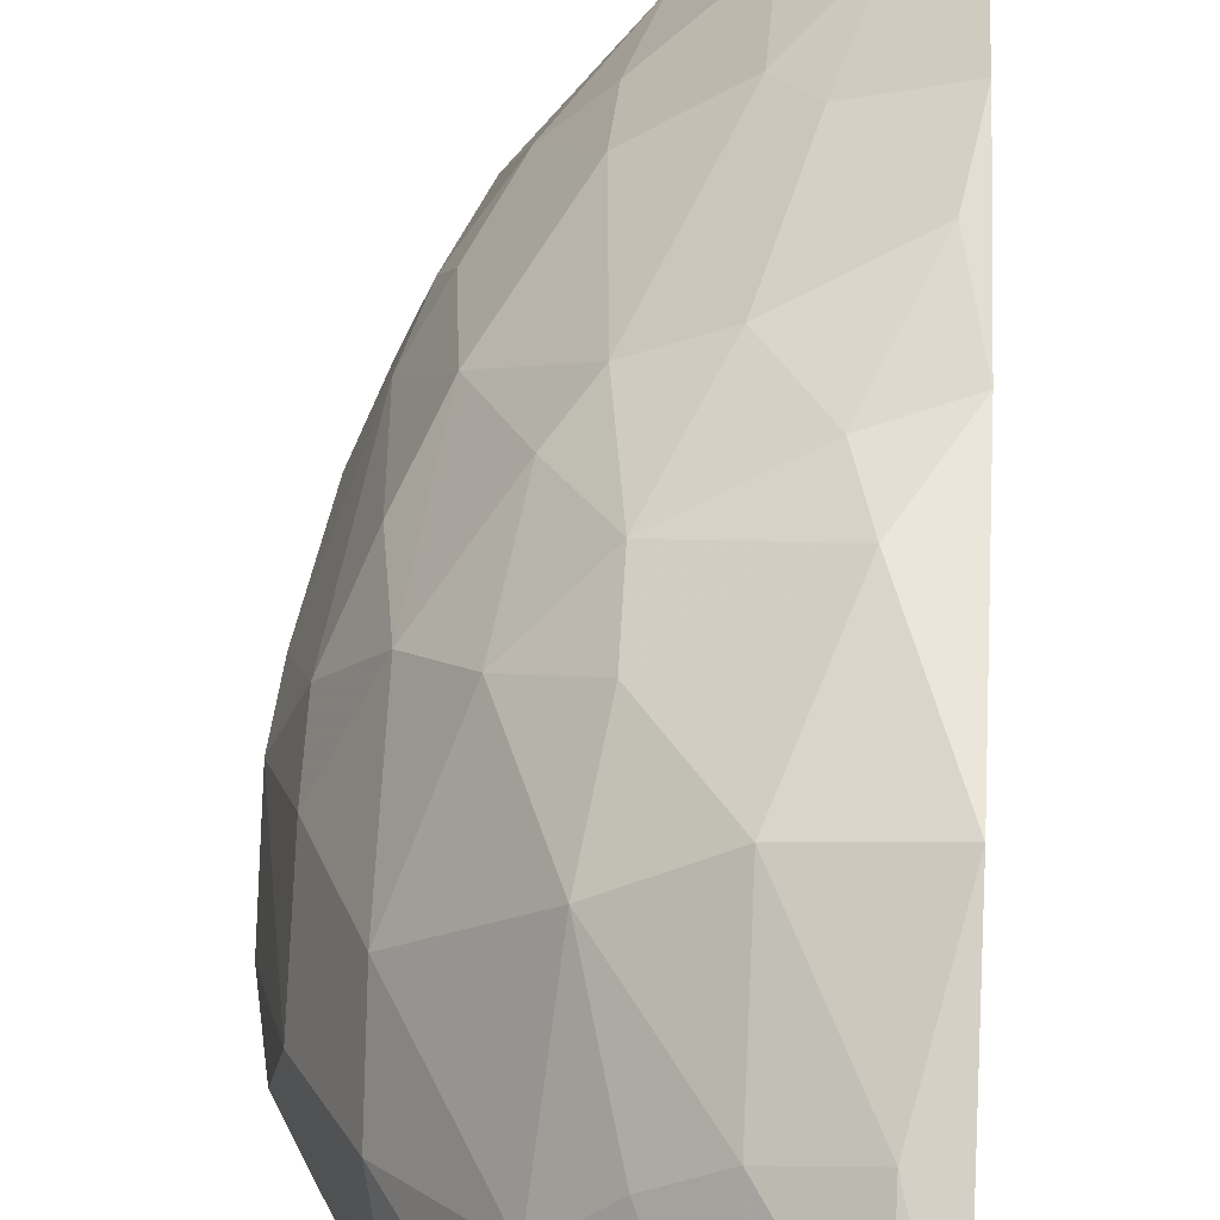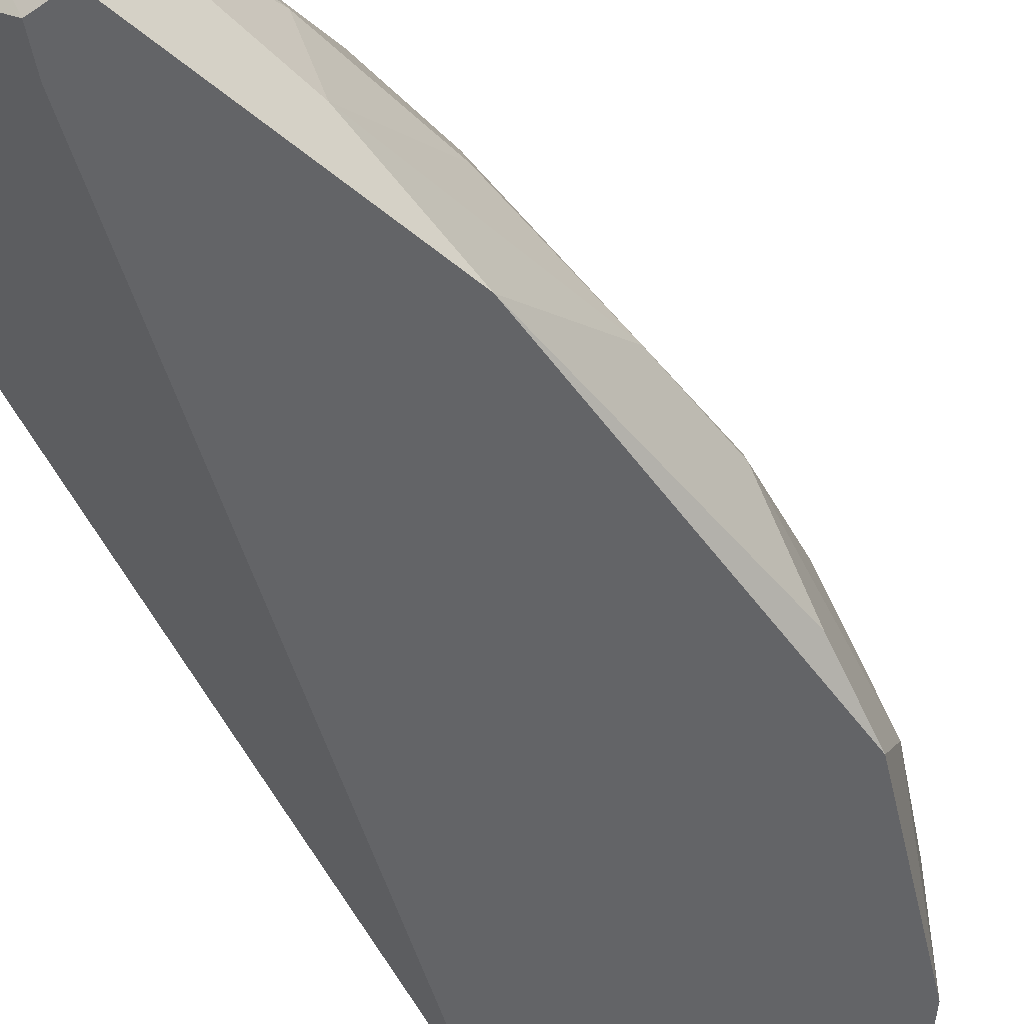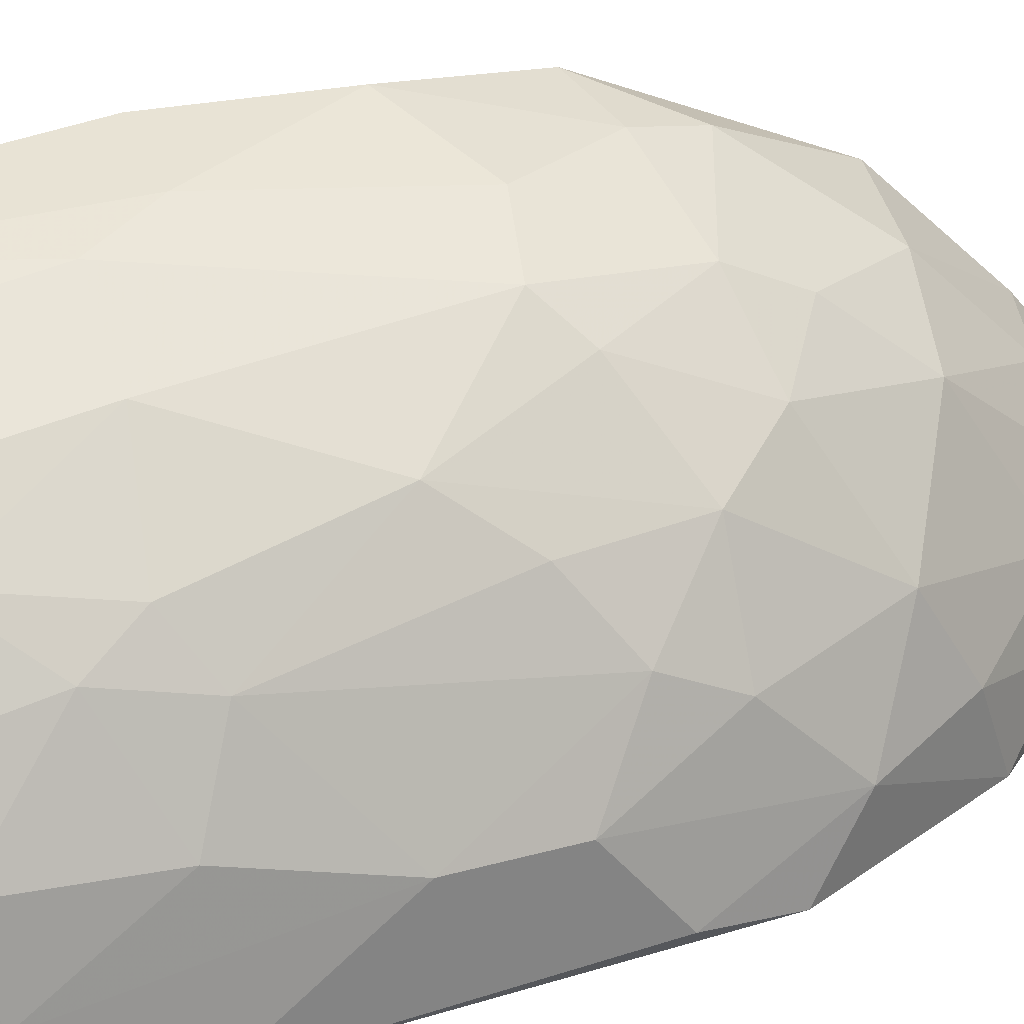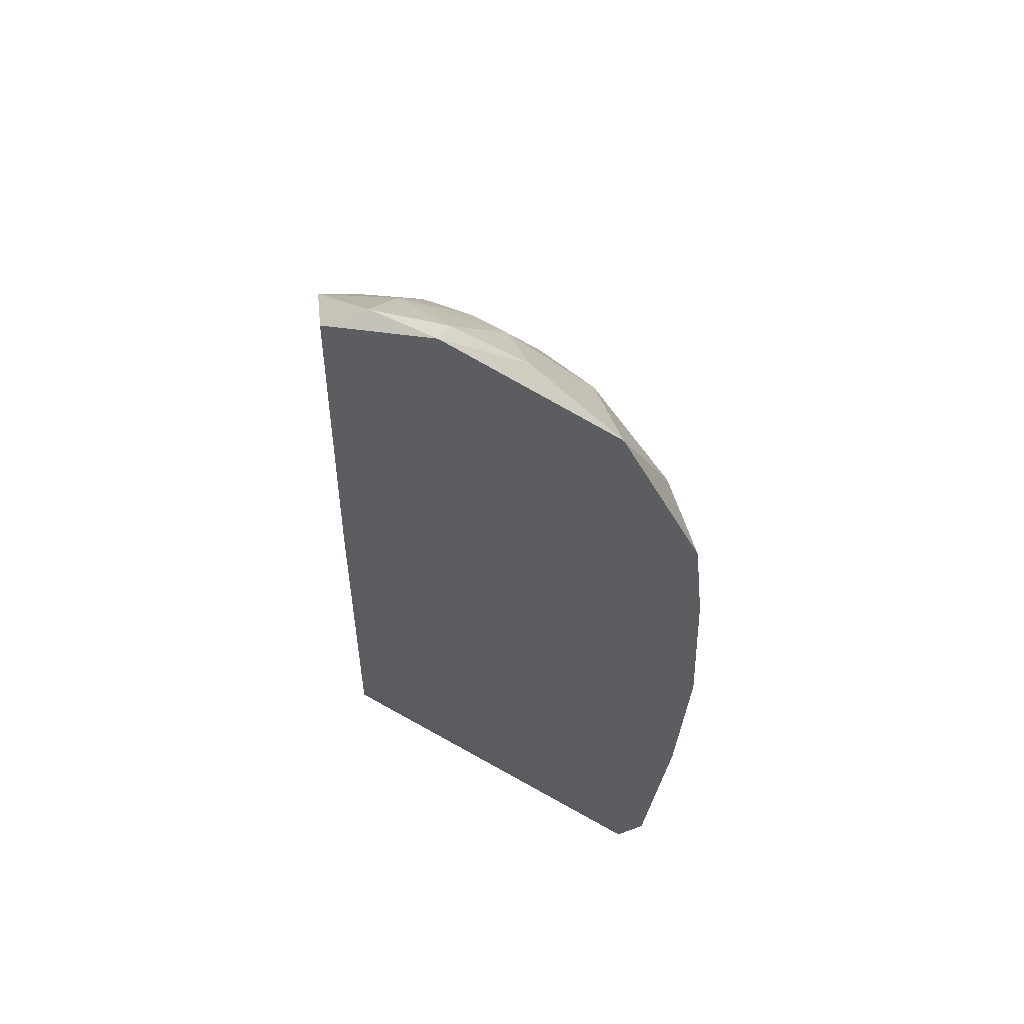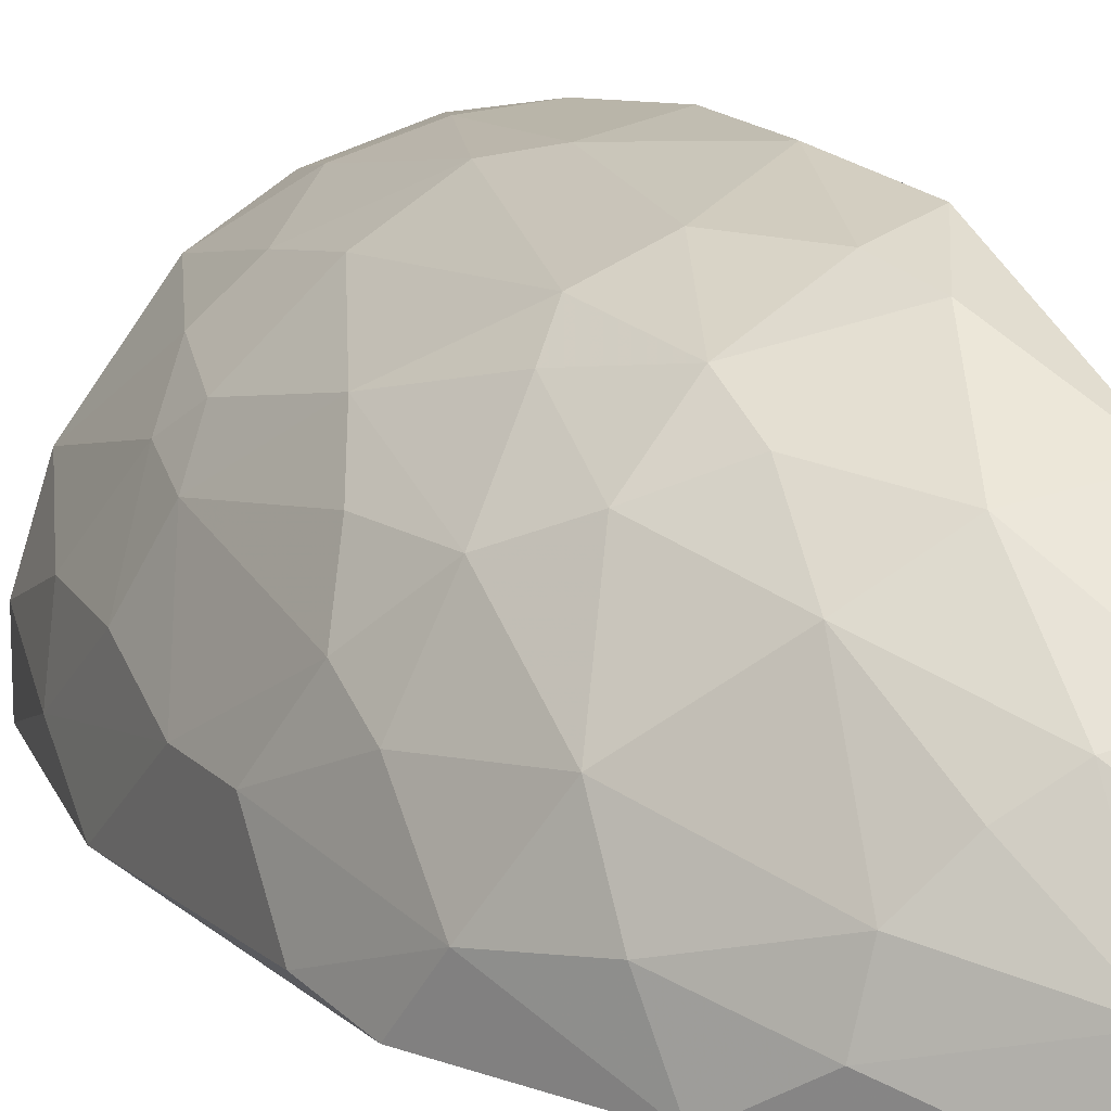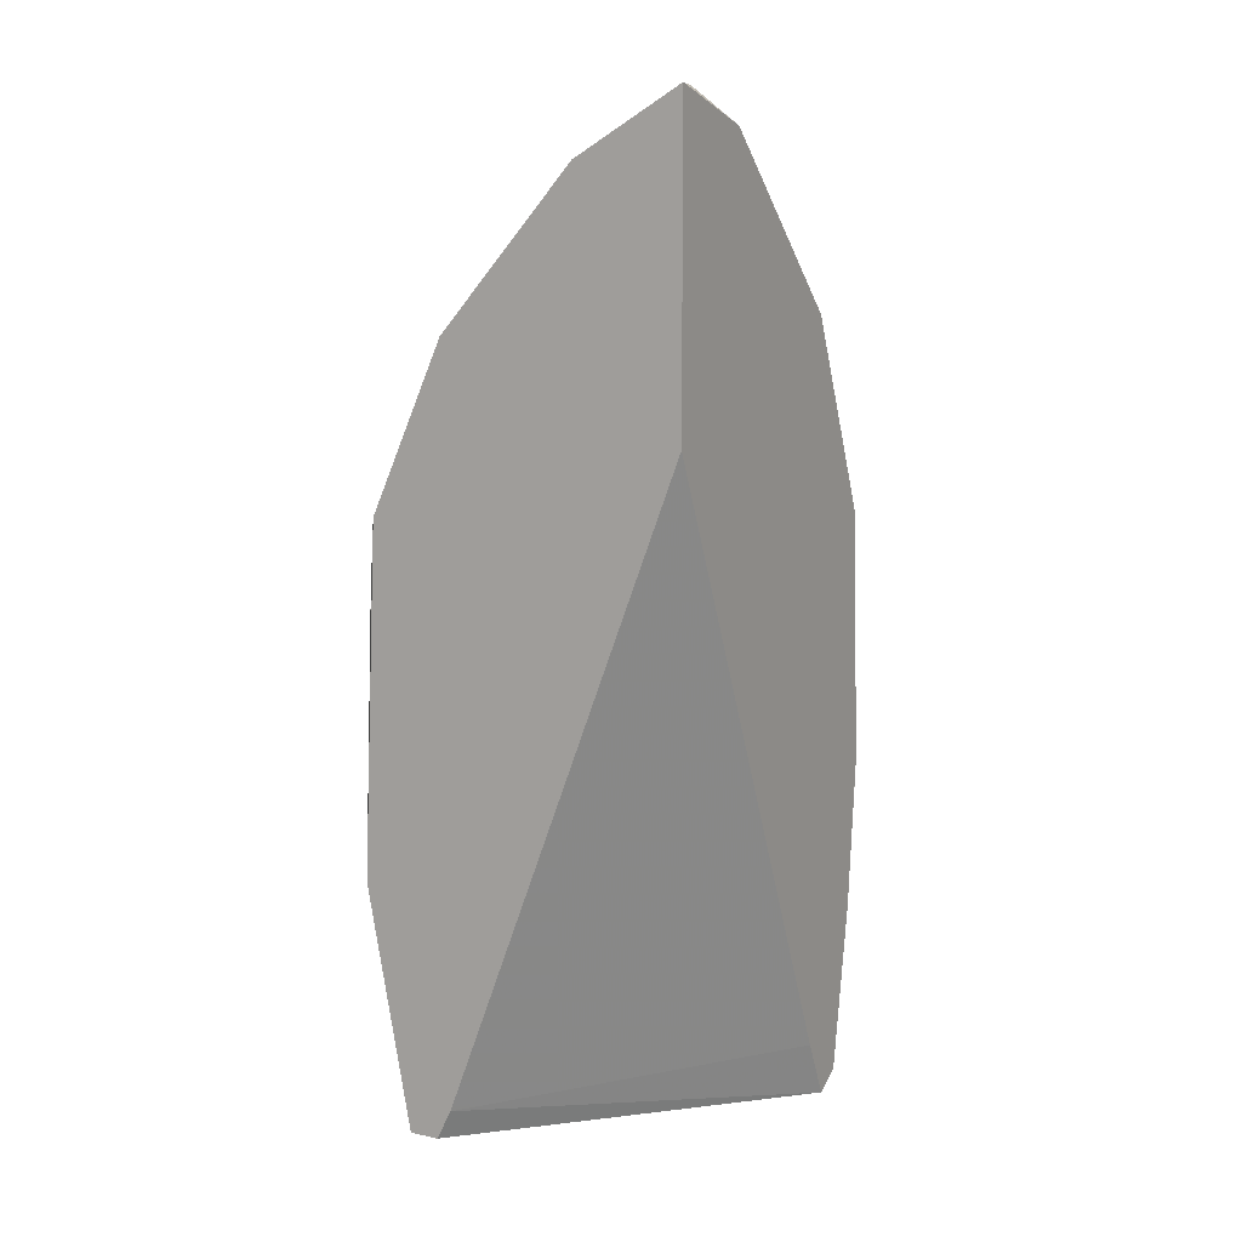
<metadata>
{"format":"obj","ext":"obj","renderer":"f3d","projection":"perspective","resolution":1024,"background":"white","views":[{"elev":33.3,"azim":3.6,"up":"+Y"},{"elev":-51.2,"azim":-143.0,"up":"+Y"},{"elev":29.1,"azim":-112.8,"up":"+Y"},{"elev":50.2,"azim":82.5,"up":"+Z"},{"elev":14.2,"azim":-27.0,"up":"+Y"},{"elev":9.7,"azim":28.8,"up":"+Z"}]}
</metadata>
<code>
v -0.02138 0.009833 -0.002764
v -0.02138 0.007263 -0.02416
v -0.02138 0.008122 0.000664
v -0.02138 0.003837 0.004946
v -0.004252 0.01668 -0.02845
v -0.004252 0.01668 0.01265
v -0.004252 0.01839 -0.03188
v -0.004252 0.02011 -0.03101
v -0.004252 0.02182 0.001519
v -0.004252 0.02182 -0.02159
v -0.004252 0.000411 0.02379
v -0.004252 0.000411 0.006657
v -0.004252 0.006407 0.02207
v -0.004252 0.02268 -0.01303
v -0.01881 0.009833 -0.03101
v -0.01881 0.01411 -0.01732
v -0.01881 0.004693 0.01009
v -0.01881 0.008976 0.007513
v -0.01881 0.01325 0.000664
v -0.01881 0.000411 -0.03101
v -0.01196 0.008976 0.01607
v -0.01282 0.01668 0.006657
v -0.01282 0.01839 0.00323
v -0.01966 0.0124 -0.01988
v -0.01966 0.01325 -0.005319
v -0.01025 0.000411 0.02036
v -0.01025 0.01925 -0.02759
v -0.01025 0.02096 -0.002764
v -0.01025 0.02096 -0.01645
v -0.01709 0.01496 -0.0233
v -0.01795 0.01582 -0.008746
v -0.01795 0.000411 -0.0293
v -0.01795 0.000411 0.01179
v -0.01538 0.00298 0.01522
v -0.01538 0.01754 -0.001908
v -0.008534 0.02182 -0.01303
v -0.02223 0.00298 -0.0233
v -0.02223 0.007263 -0.01732
v -0.02223 0.000411 0.002375
v -0.01624 0.01496 0.004091
v -0.009391 0.01839 -0.03188
v -0.009391 0.01069 0.01693
v -0.009391 0.004693 0.02036
v -0.009391 0.01582 0.01179
v -0.01367 0.01582 -0.03188
v -0.01367 0.01325 0.01094
v -0.01367 0.01925 -0.003619
v -0.006823 0.02011 0.005802
v -0.006823 0.02096 -0.02502
v -0.02052 0.004693 -0.03101
v -0.02052 0.01154 -0.01559
v -0.02052 0.000411 -0.03101
v -0.007678 0.02096 0.002375
v -0.01453 0.01839 -0.01645
v -0.01453 0.01754 -0.02245
v -0.01453 0.006407 0.01522
v -0.02309 0.000411 -0.01732
v -0.02309 0.001267 -0.001908
v -0.02309 0.00555 -0.01046
v -0.02309 0.00555 -0.005319
v -0.00511 0.00298 0.02379
v -0.00511 0.02268 -0.005319
v -0.005965 0.007263 0.02122
v -0.005965 0.01154 0.01779
f 42 43 63
f 52 20 11
f 52 11 39
f 11 8 9
f 11 20 12
f 8 11 12
f 20 52 45
f 8 12 7
f 20 45 7
f 11 9 6
f 52 39 57
f 39 11 33
f 64 6 44
f 54 16 31
f 19 35 31
f 6 9 48
f 22 44 48
f 44 6 48
f 9 8 10
f 44 22 46
f 12 20 32
f 20 7 32
f 39 33 4
f 57 39 58
f 59 57 58
f 39 4 58
f 59 1 51
f 31 16 51
f 33 11 26
f 34 33 26
f 11 61 26
f 46 18 56
f 21 46 56
f 29 54 47
f 54 31 47
f 31 35 47
f 22 48 23
f 47 35 23
f 28 47 23
f 45 52 50
f 15 45 50
f 2 15 50
f 45 15 30
f 16 54 30
f 33 34 17
f 18 4 17
f 4 33 17
f 56 18 17
f 34 56 17
f 19 18 40
f 35 19 40
f 18 46 40
f 46 22 40
f 22 23 40
f 23 35 40
f 11 6 13
f 6 64 13
f 61 11 13
f 64 44 42
f 46 21 42
f 44 46 42
f 7 12 5
f 12 32 5
f 32 7 5
f 1 59 60
f 59 58 60
f 58 4 60
f 34 26 43
f 26 61 43
f 56 34 43
f 21 56 43
f 42 21 43
f 52 57 37
f 57 59 37
f 50 52 37
f 2 50 37
f 28 62 36
f 47 28 36
f 29 47 36
f 27 29 49
f 10 8 49
f 36 10 49
f 29 36 49
f 54 29 55
f 27 45 55
f 29 27 55
f 45 30 55
f 30 54 55
f 8 7 41
f 7 45 41
f 45 27 41
f 49 8 41
f 27 49 41
f 15 2 24
f 51 16 24
f 30 15 24
f 16 30 24
f 18 19 3
f 19 1 3
f 4 18 3
f 1 60 3
f 60 4 3
f 62 9 14
f 9 10 14
f 36 62 14
f 10 36 14
f 59 51 38
f 37 59 38
f 2 37 38
f 24 2 38
f 51 24 38
f 9 62 53
f 62 28 53
f 48 9 53
f 23 48 53
f 28 23 53
f 1 19 25
f 19 31 25
f 51 1 25
f 31 51 25
f 13 64 63
f 61 13 63
f 64 42 63
f 43 61 63

</code>
